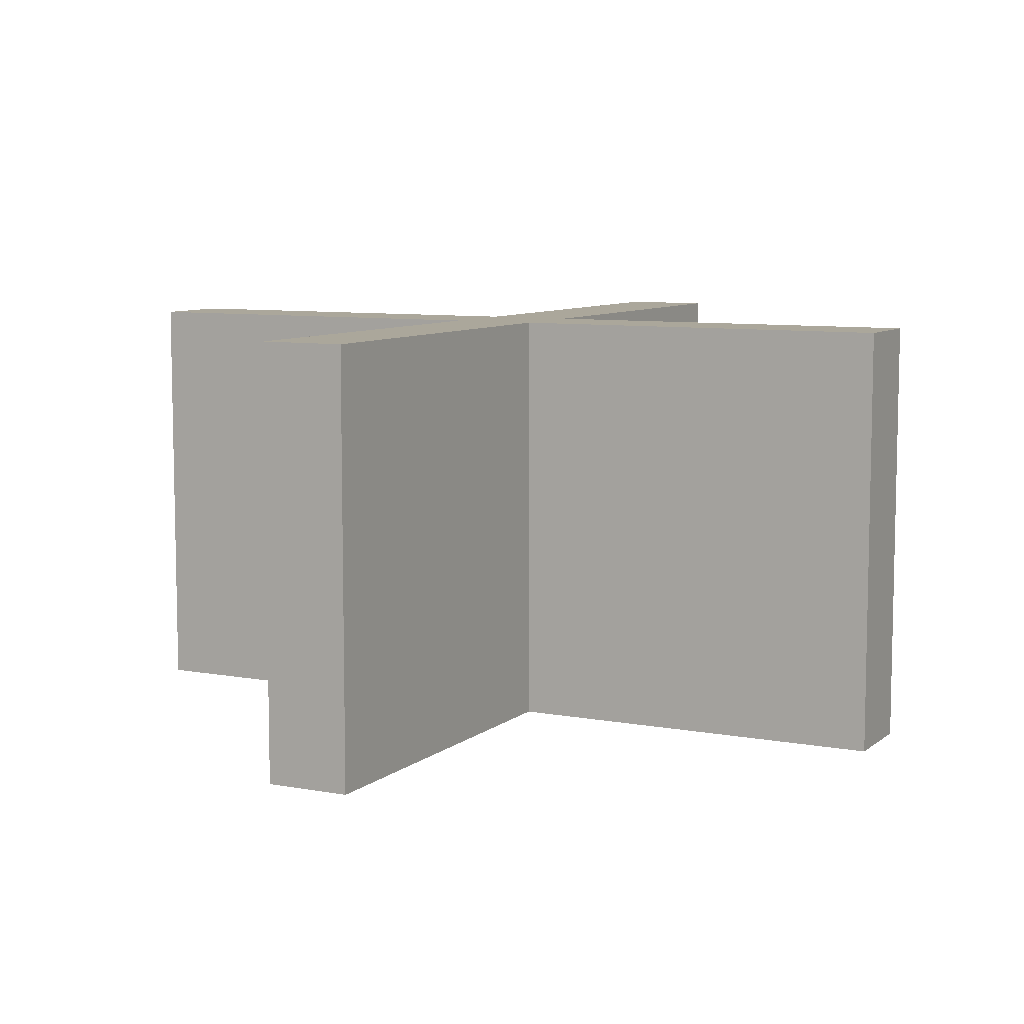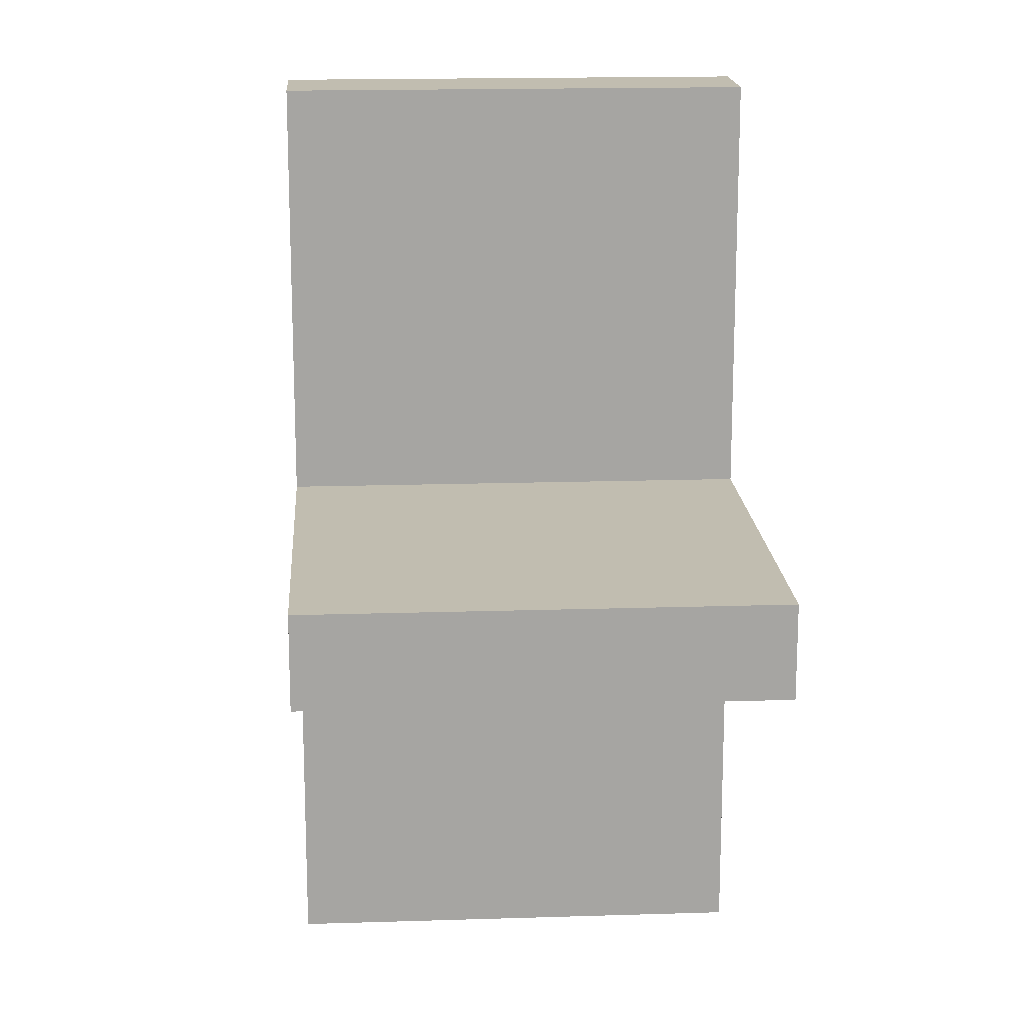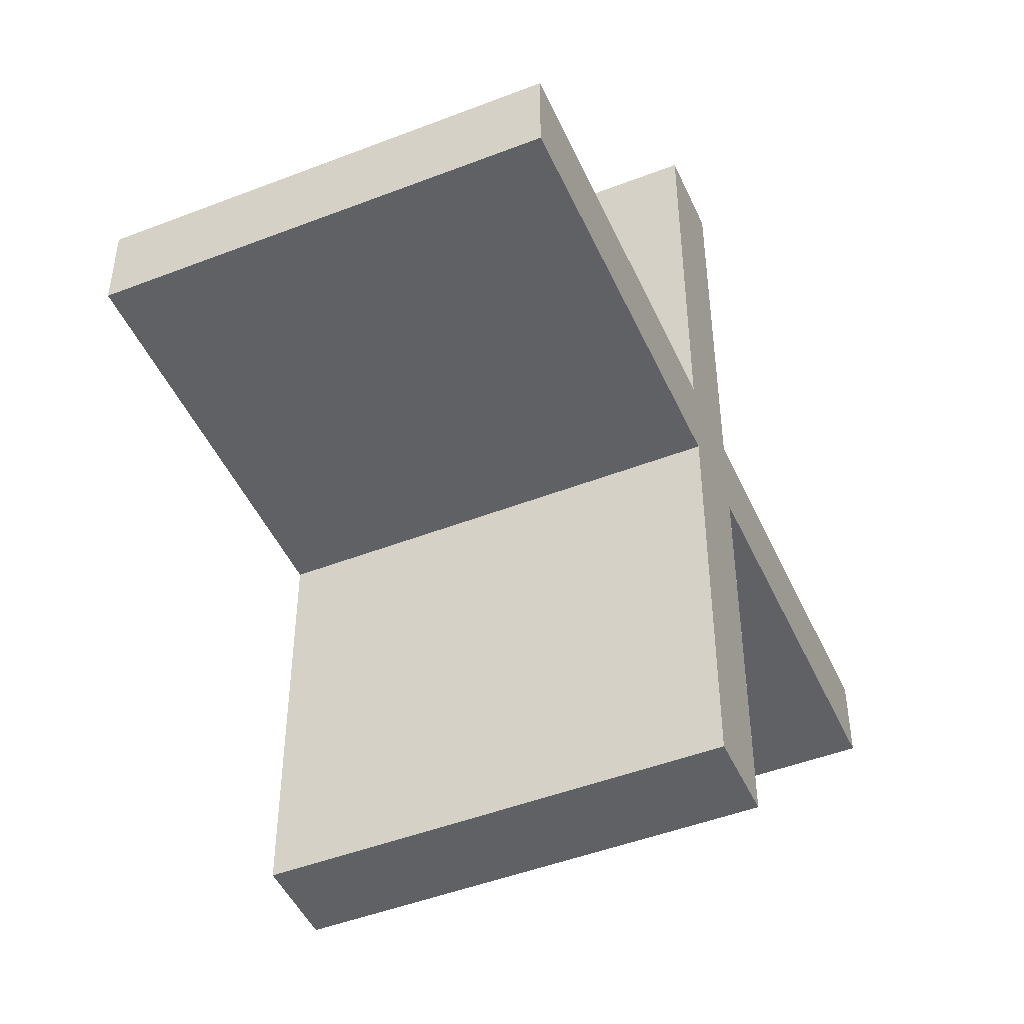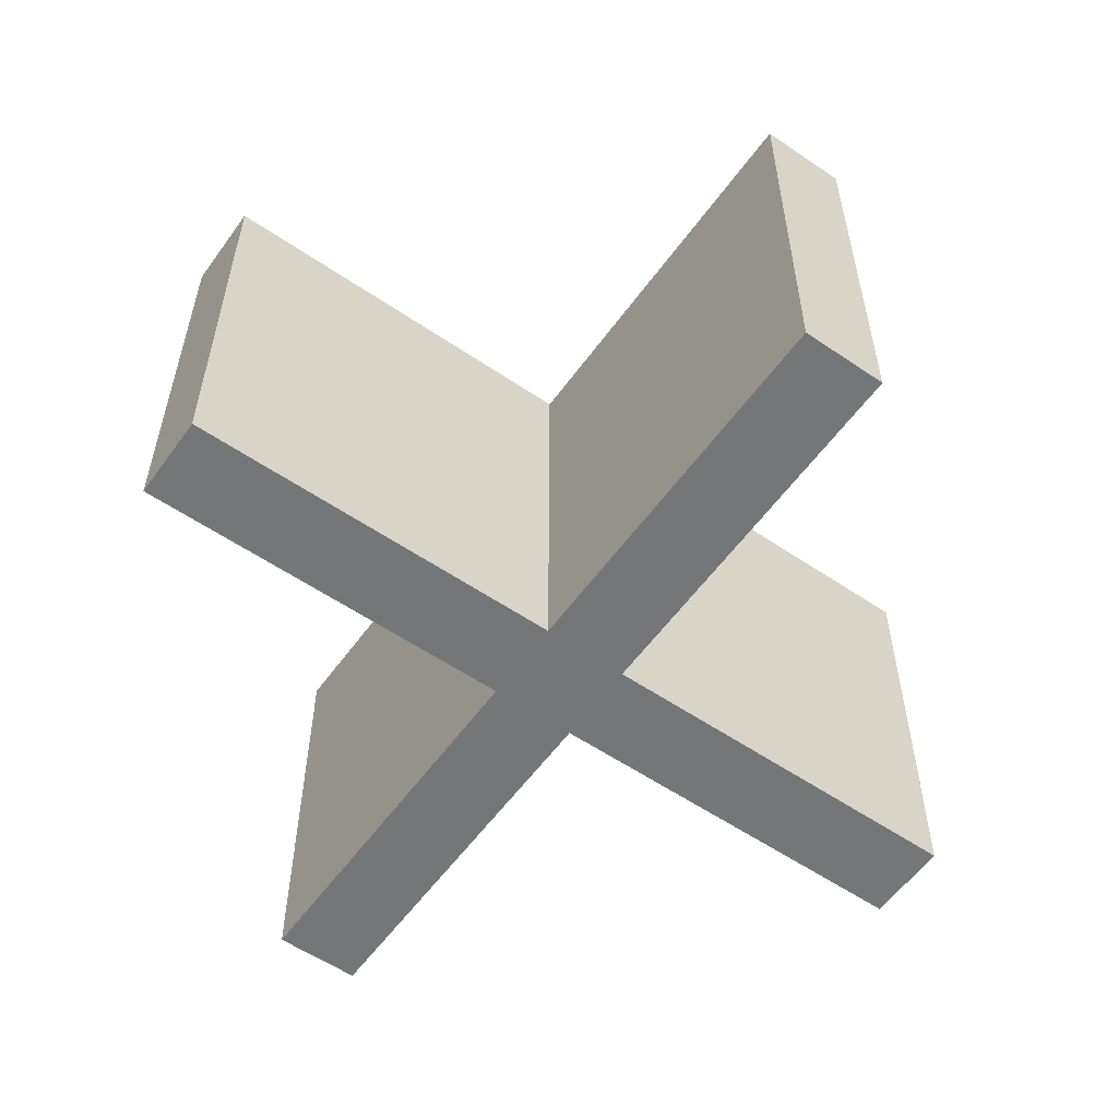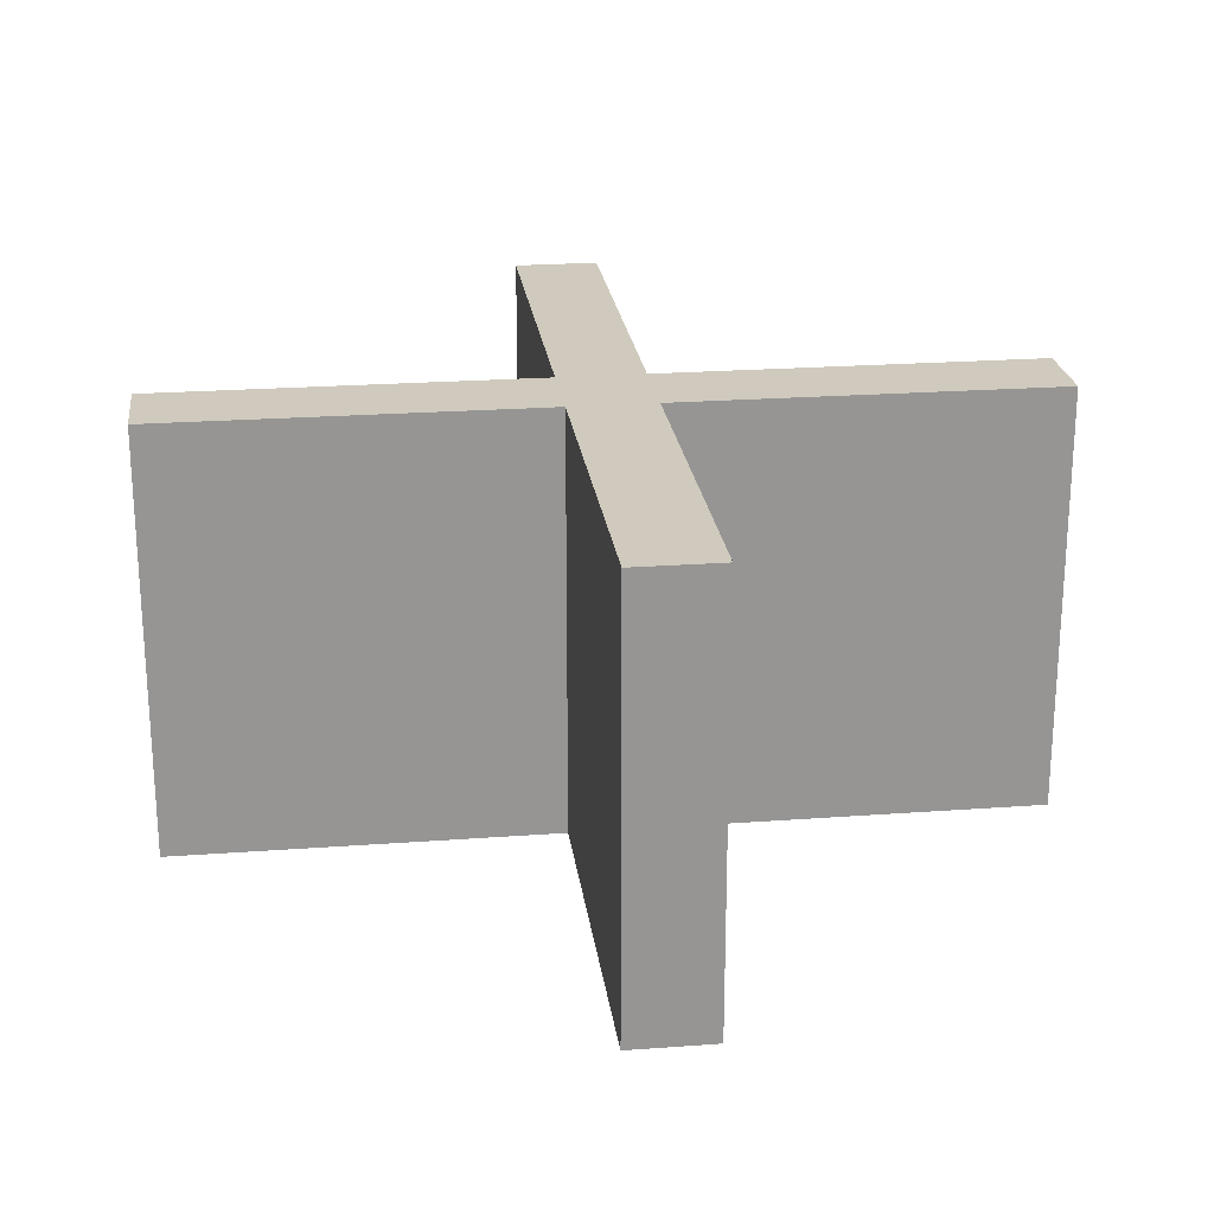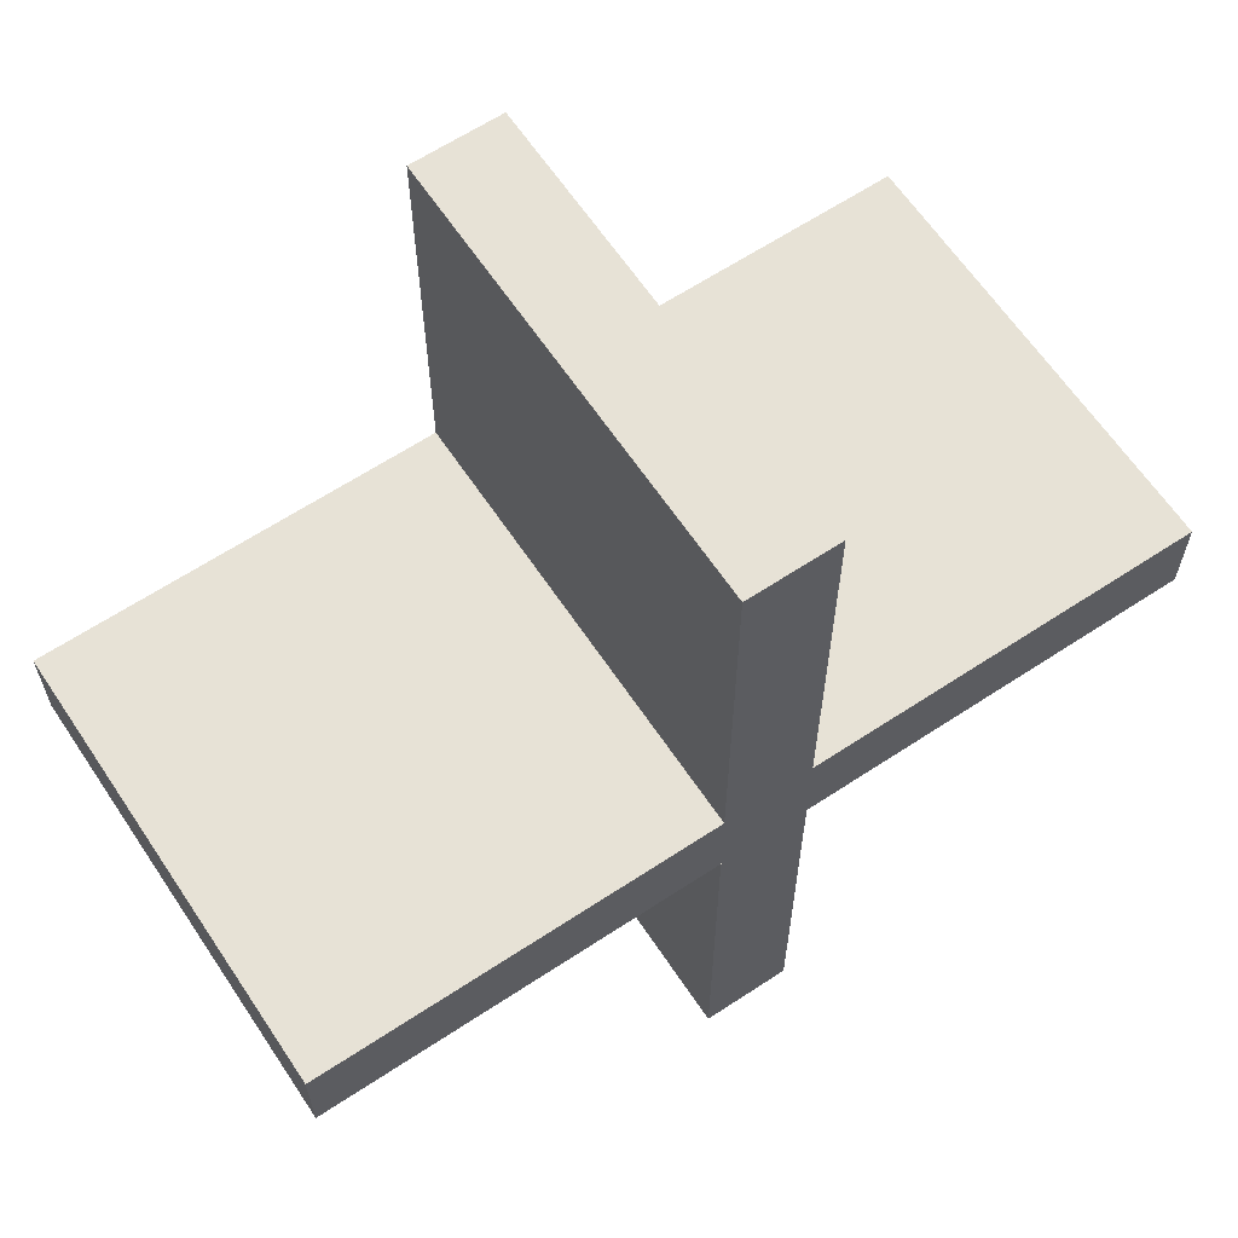
<metadata>
{"format":"obj","ext":"obj","renderer":"f3d","projection":"perspective","resolution":1024,"background":"white","views":[{"elev":8.2,"azim":117.3,"up":"+Y"},{"elev":16.7,"azim":86.3,"up":"+Z"},{"elev":-47.4,"azim":113.6,"up":"+Z"},{"elev":-56.8,"azim":-35.4,"up":"+Y"},{"elev":22.9,"azim":172.8,"up":"+Y"},{"elev":63.4,"azim":-33.7,"up":"+Z"}]}
</metadata>
<code>
o Cube_1.001
v 10 -1.6e-05 100
v 10 100 100
v -10 100 100
v -10 -1.6e-05 100
v 10 1.6e-05 -100
v 10 100 -100
v -10 1.6e-05 -100
v -10 100 -100
v 100 2e-06 -10
v 100 100 -10
v 100 100 10
v 100 -2e-06 10
v -100 2e-06 -10
v -100 100 -10
v -100 -2e-06 10
v -100 100 10
f 1 2 3 4
f 5 6 2 1
f 7 8 6 5
f 4 3 8 7
f 2 6 8 3
f 5 1 4 7
f 9 10 11 12
f 13 14 10 9
f 15 16 14 13
f 12 11 16 15
f 10 14 16 11
f 13 9 12 15

</code>
